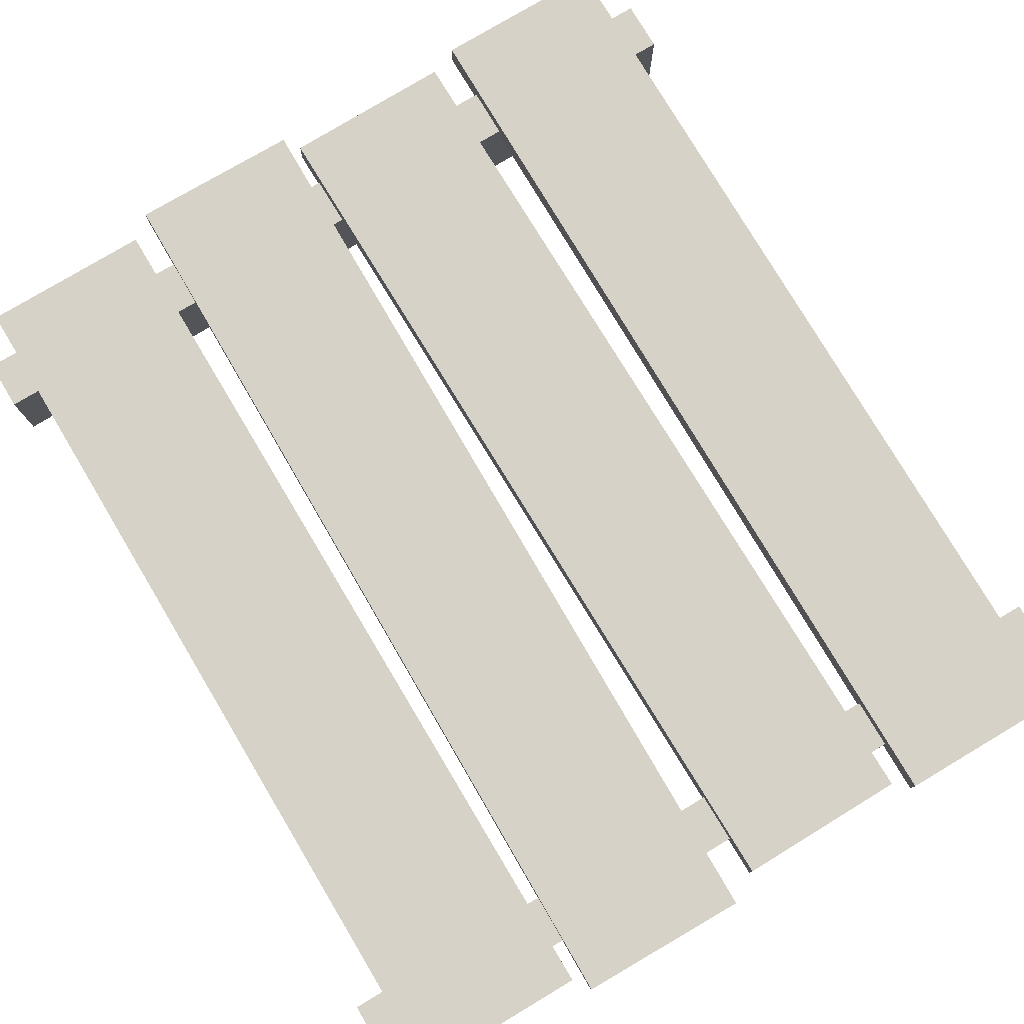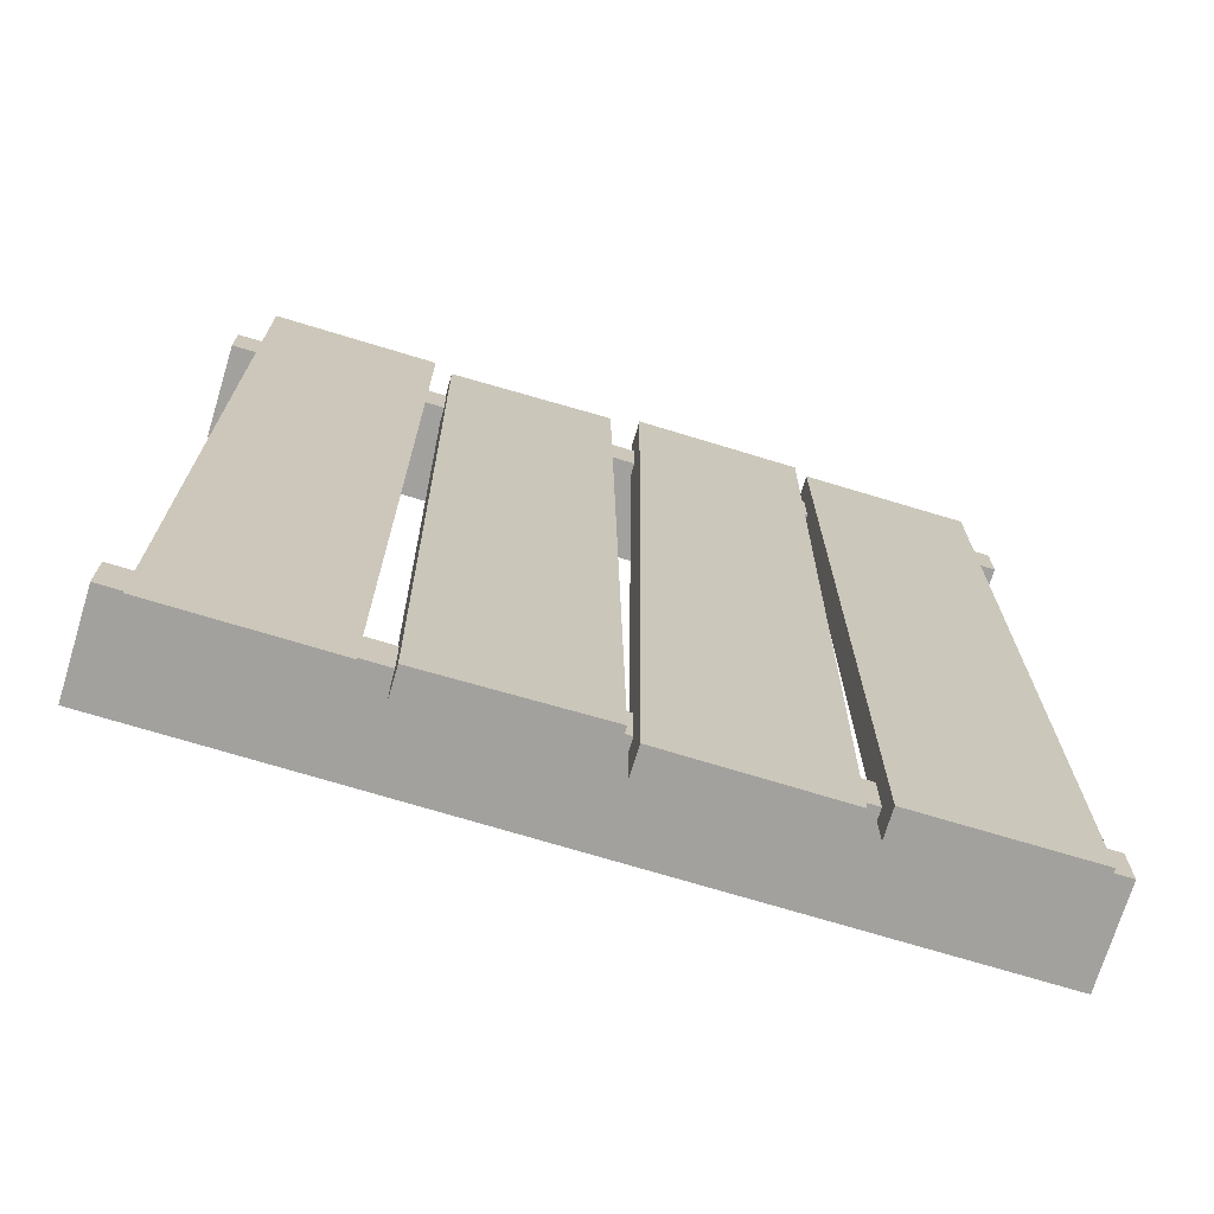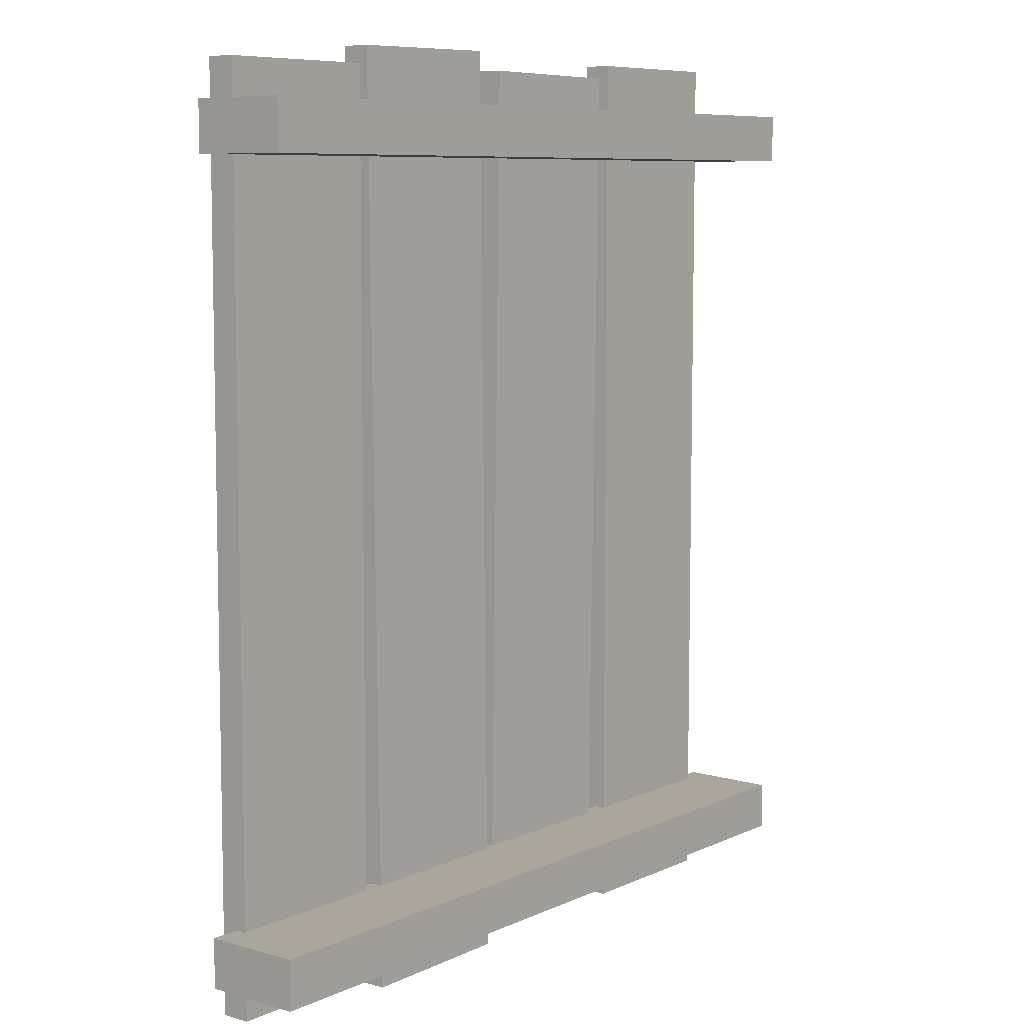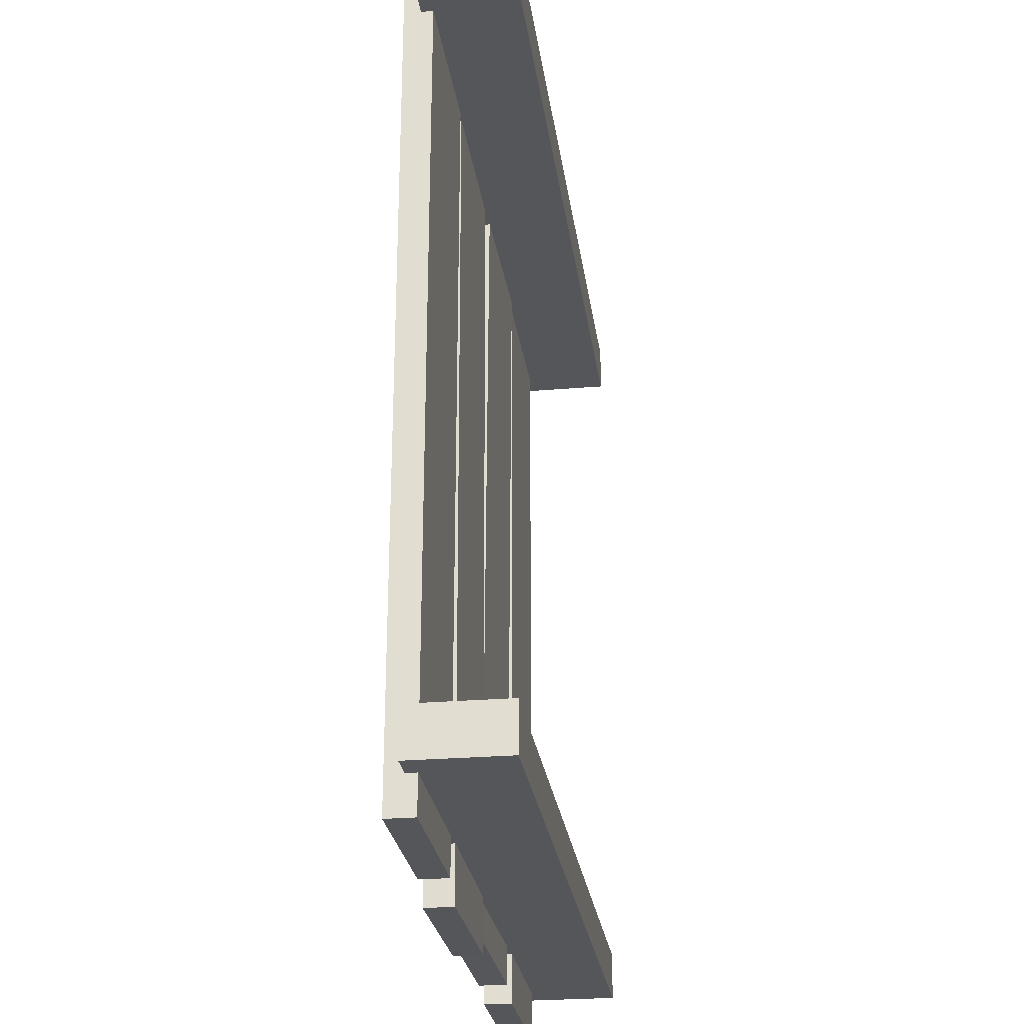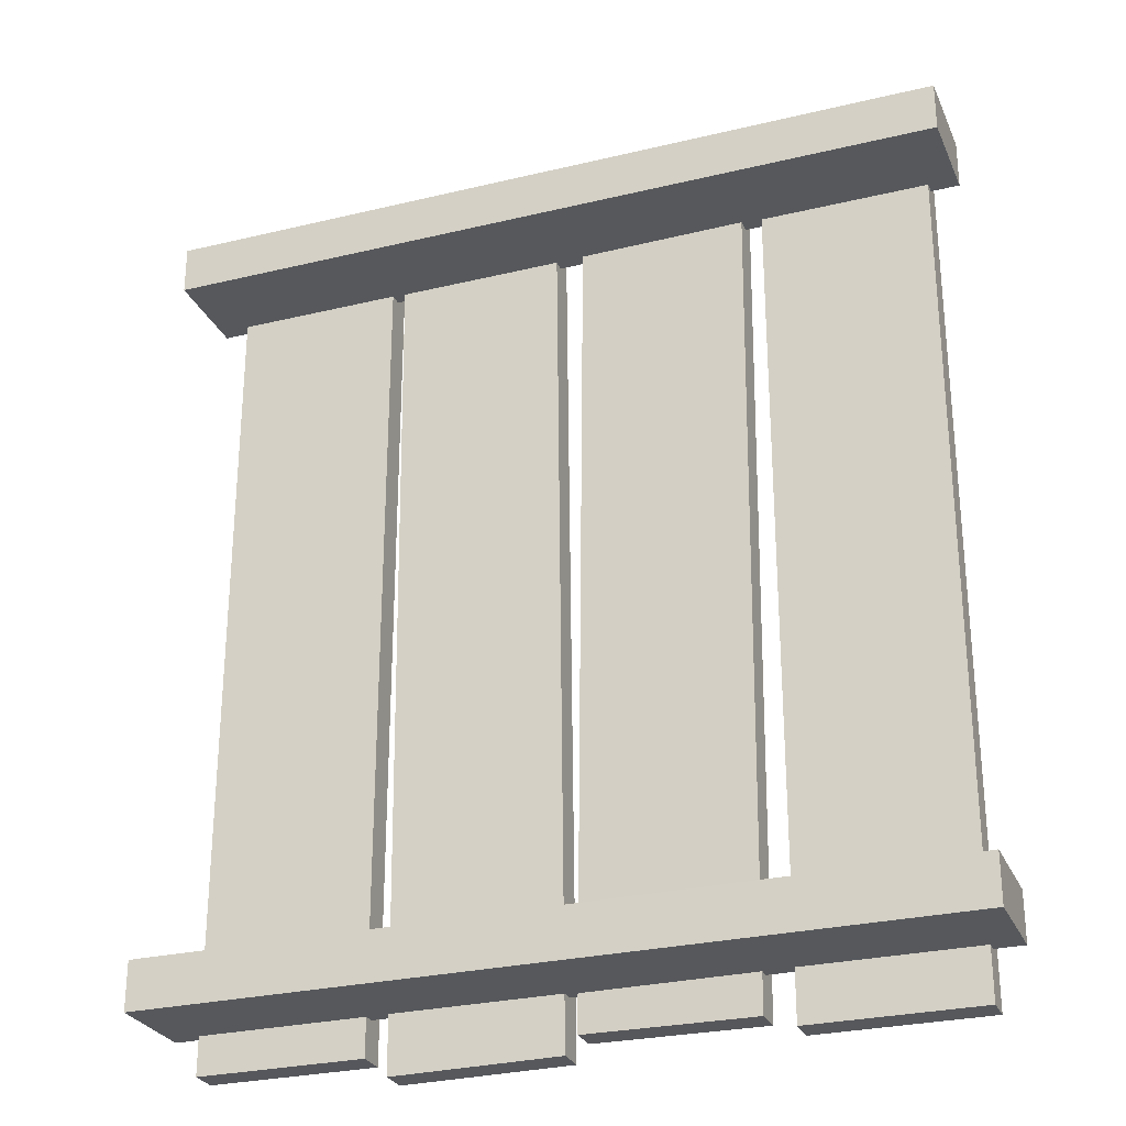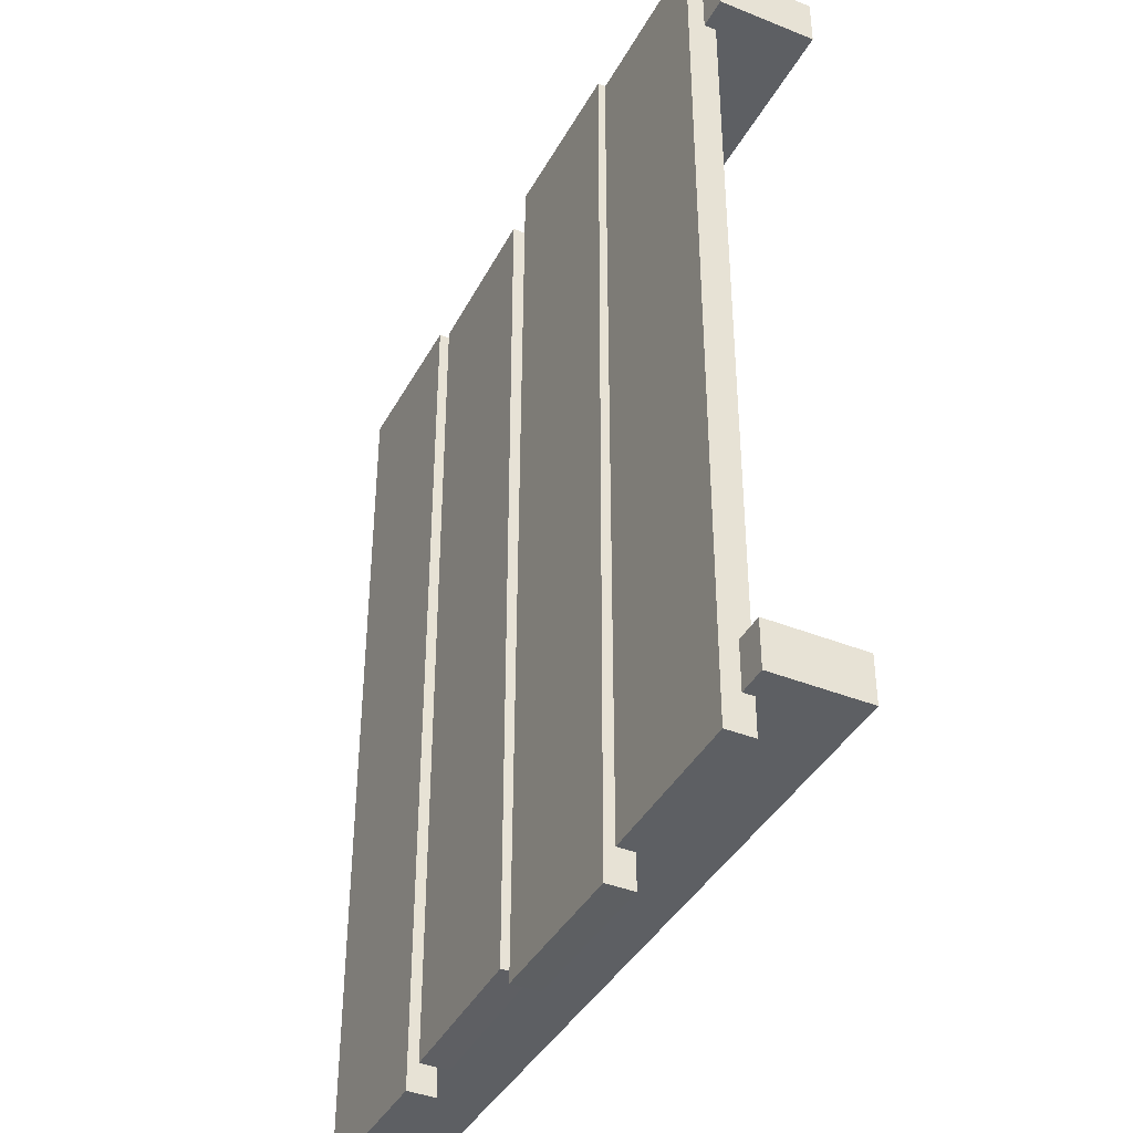
<metadata>
{"format":"obj","ext":"obj","renderer":"f3d","projection":"perspective","resolution":1024,"background":"white","views":[{"elev":78.4,"azim":-30.8,"up":"+Y"},{"elev":-72.0,"azim":163.1,"up":"+Z"},{"elev":8.0,"azim":-51.3,"up":"+Z"},{"elev":-25.9,"azim":-82.3,"up":"+Z"},{"elev":-27.7,"azim":20.2,"up":"+Z"},{"elev":-40.1,"azim":-116.3,"up":"+Z"}]}
</metadata>
<code>
o Куб.041_Куб.056
v -1.034 -0.1266 -1.069
v -1.034 0.1266 -1.069
v 1.018 -0.1266 -1.069
v 1.018 0.1266 -1.069
v -1.034 -0.1266 -0.9422
v -1.034 0.1266 -0.9422
v 1.018 -0.1266 -0.9422
v 1.018 0.1266 -0.9422
f 1 2 4 3
f 3 4 8 7
f 7 8 6 5
f 5 6 2 1
f 3 7 5 1
f 8 4 2 6
o Куб.042_Куб.057
v -1.034 -0.1266 0.931
v -1.034 0.1266 0.931
v 1.018 -0.1266 0.931
v 1.018 0.1266 0.931
v -1.034 -0.1266 1.058
v -1.034 0.1266 1.058
v 1.018 -0.1266 1.058
v 1.018 0.1266 1.058
f 9 10 12 11
f 11 12 16 15
f 15 16 14 13
f 13 14 10 9
f 11 15 13 9
f 16 12 10 14
o Куб.043_Куб.058
v -0.9547 0.09531 1.157
v -0.9546 0.1701 1.157
v -0.9566 0.09789 -1.168
v -0.9565 0.1726 -1.168
v -0.5194 0.09454 1.157
v -0.5192 0.1693 1.157
v -0.5212 0.09712 -1.169
v -0.5211 0.1719 -1.168
f 17 18 20 19
f 19 20 24 23
f 23 24 22 21
f 21 22 18 17
f 19 23 21 17
f 24 20 18 22
o Куб.044_Куб.059
v -0.4893 0.09787 1.202
v -0.4892 0.1726 1.202
v -0.4628 0.09525 -1.218
v -0.4627 0.17 -1.218
v -0.05394 0.09718 1.207
v -0.05382 0.1719 1.207
v -0.02749 0.09456 -1.214
v -0.02738 0.1693 -1.214
f 25 26 28 27
f 27 28 32 31
f 31 32 30 29
f 29 30 26 25
f 27 31 29 25
f 32 28 26 30
o Куб.045_Куб.060
v 0.0252 0.09377 1.159
v 0.02605 0.1685 1.16
v -0.001279 0.1036 -1.166
v -0.000424 0.1784 -1.166
v 0.4605 0.08882 1.154
v 0.4614 0.1636 1.155
v 0.434 0.09866 -1.171
v 0.4349 0.1734 -1.171
f 33 34 36 35
f 35 36 40 39
f 39 40 38 37
f 37 38 34 33
f 35 39 37 33
f 40 36 34 38
o Куб.046_Куб.061
v 0.5095 0.09622 1.191
v 0.5095 0.171 1.191
v 0.5095 0.09622 -1.202
v 0.5095 0.171 -1.202
v 0.9449 0.09622 1.191
v 0.9449 0.171 1.191
v 0.9449 0.09622 -1.202
v 0.9449 0.171 -1.202
f 41 42 44 43
f 43 44 48 47
f 47 48 46 45
f 45 46 42 41
f 43 47 45 41
f 48 44 42 46

</code>
